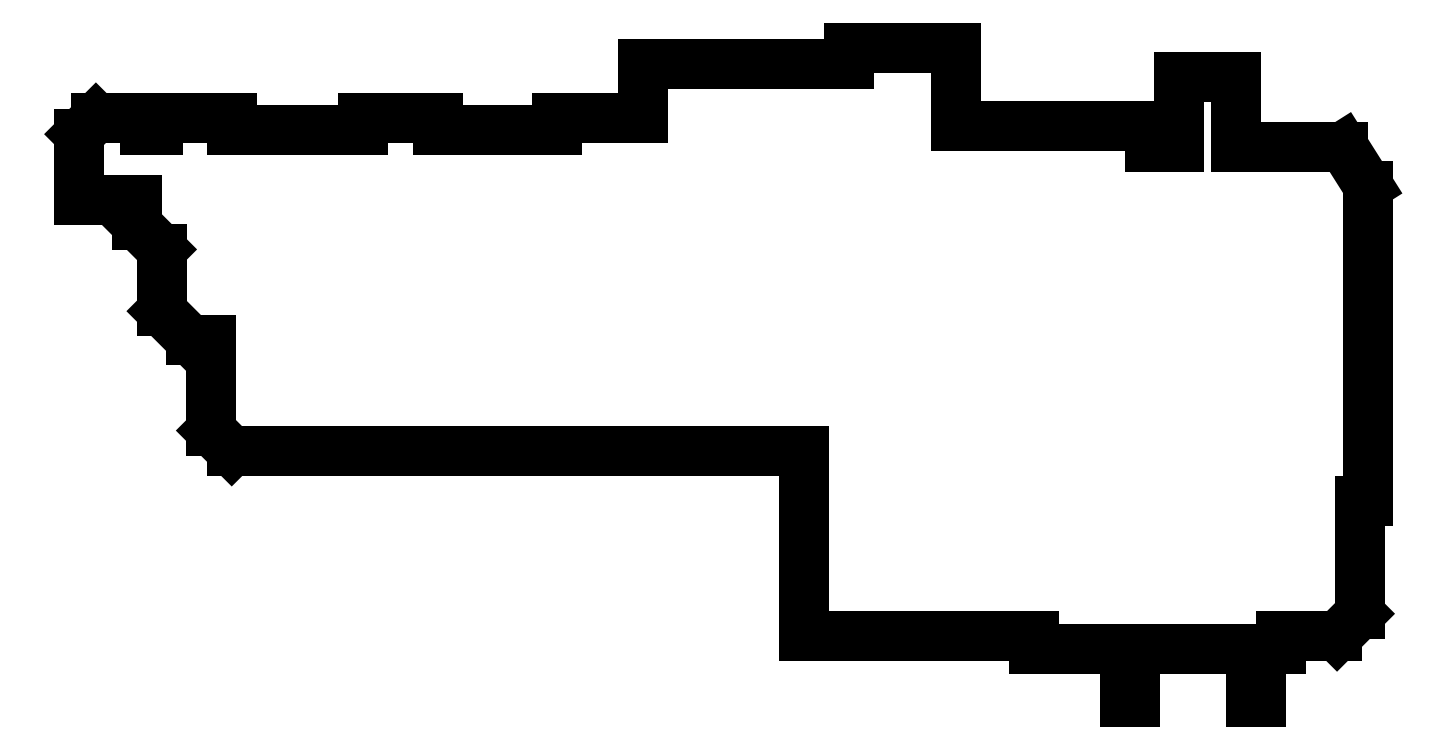
<metadata>
{"format":"dxf","ext":"dxf","renderer":"ezdxf+matplotlib","layout":"modelspace","background":"white","min_lineweight":24,"dpi":150}
</metadata>
<code>
0
SECTION
2
ENTITIES
0
LINE
8
BLACK
10
23.5
20
-91
11
26.5
21
-94
0
LINE
8
BLACK
10
74.5
20
-79.5
11
60
21
-79.5
0
LINE
8
BLACK
10
162.5
20
-142.5
11
162.5
21
-141
0
LINE
8
BLACK
10
104.5
20
-141
11
132.5
21
-141
0
LINE
8
BLACK
10
144.8
20
-142.5
11
158.8
21
-142.5
0
LINE
8
BLACK
10
24.5
20
-79.5
11
24.5
21
-78
0
LINE
8
BLACK
10
26
20
-78
11
26
21
-79.5
0
LINE
8
BLACK
10
173
20
-108
11
173
21
-86.25
0
LINE
8
BLACK
10
160
20
-149
11
160
21
-142.5
0
LINE
8
BLACK
10
110
20
-71.5
11
85
21
-71.5
0
LINE
8
BLACK
10
169.2
20
-141
11
172
21
-138.2
0
LINE
8
BLACK
10
146.5
20
-81.5
11
146.5
21
-79
0
LINE
8
BLACK
10
60
20
-78
11
51
21
-78
0
LINE
8
BLACK
10
85
20
-118.5
11
104.5
21
-118.5
0
LINE
8
BLACK
10
132.5
20
-142.5
11
143.5
21
-142.5
0
LINE
8
BLACK
10
35
20
-79.5
11
35
21
-78
0
LINE
8
BLACK
10
16.5
20
-80
11
16.5
21
-88
0
LINE
8
BLACK
10
16.5
20
-88
11
23.5
21
-88
0
LINE
8
BLACK
10
104.5
20
-118.5
11
104.5
21
-141
0
LINE
8
BLACK
10
74.5
20
-78
11
74.5
21
-79.5
0
LINE
8
BLACK
10
146.5
20
-79
11
123
21
-79
0
LINE
8
BLACK
10
18.5
20
-78
11
16.5
21
-80
0
LINE
8
BLACK
10
160
20
-142.5
11
162.5
21
-142.5
0
LINE
8
BLACK
10
157
20
-81.5
11
170
21
-81.5
0
LINE
8
BLACK
10
26.5
20
-94
11
26.5
21
-101.5
0
LINE
8
BLACK
10
146.5
20
-81.5
11
150
21
-81.5
0
LINE
8
BLACK
10
51
20
-78
11
51
21
-79.5
0
LINE
8
BLACK
10
32.5
20
-105
11
32.5
21
-116
0
LINE
8
BLACK
10
143.5
20
-149
11
144.8
21
-149
0
LINE
8
BLACK
10
172
20
-124.5
11
173
21
-124.5
0
LINE
8
BLACK
10
123
20
-78.5
11
123
21
-79
0
LINE
8
BLACK
10
143.5
20
-142.5
11
143.5
21
-149
0
LINE
8
BLACK
10
132.5
20
-141
11
132.5
21
-142.5
0
LINE
8
BLACK
10
173
20
-86.25
11
170
21
-81.5
0
LINE
8
BLACK
10
32.5
20
-116
11
35
21
-118.5
0
LINE
8
BLACK
10
51
20
-79.5
11
35
21
-79.5
0
LINE
8
BLACK
10
158.8
20
-142.5
11
158.8
21
-149
0
LINE
8
BLACK
10
60
20
-79.5
11
60
21
-78
0
LINE
8
BLACK
10
123
20
-69.5
11
110
21
-69.5
0
LINE
8
BLACK
10
158.8
20
-149
11
160
21
-149
0
LINE
8
BLACK
10
150
20
-73
11
157
21
-73
0
LINE
8
BLACK
10
173
20
-124.5
11
173
21
-108
0
LINE
8
BLACK
10
85
20
-71.5
11
85
21
-78
0
LINE
8
BLACK
10
110
20
-69.5
11
110
21
-71.5
0
LINE
8
BLACK
10
35
20
-118.5
11
85
21
-118.5
0
LINE
8
BLACK
10
85
20
-78
11
74.5
21
-78
0
LINE
8
BLACK
10
26
20
-79.5
11
24.5
21
-79.5
0
LINE
8
BLACK
10
123
20
-78.5
11
123
21
-69.5
0
LINE
8
BLACK
10
24.5
20
-78
11
18.5
21
-78
0
LINE
8
BLACK
10
35
20
-78
11
26
21
-78
0
LINE
8
BLACK
10
157
20
-73
11
157
21
-81.5
0
LINE
8
BLACK
10
23.5
20
-88
11
23.5
21
-91
0
LINE
8
BLACK
10
162.5
20
-141
11
169.2
21
-141
0
LINE
8
BLACK
10
144.8
20
-149
11
144.8
21
-142.5
0
LINE
8
BLACK
10
172
20
-138.2
11
172
21
-124.5
0
LINE
8
BLACK
10
26.5
20
-101.5
11
30
21
-105
0
LINE
8
BLACK
10
30
20
-105
11
32.5
21
-105
0
LINE
8
BLACK
10
150
20
-81.5
11
150
21
-73
0
ENDSEC
0
EOF

</code>
